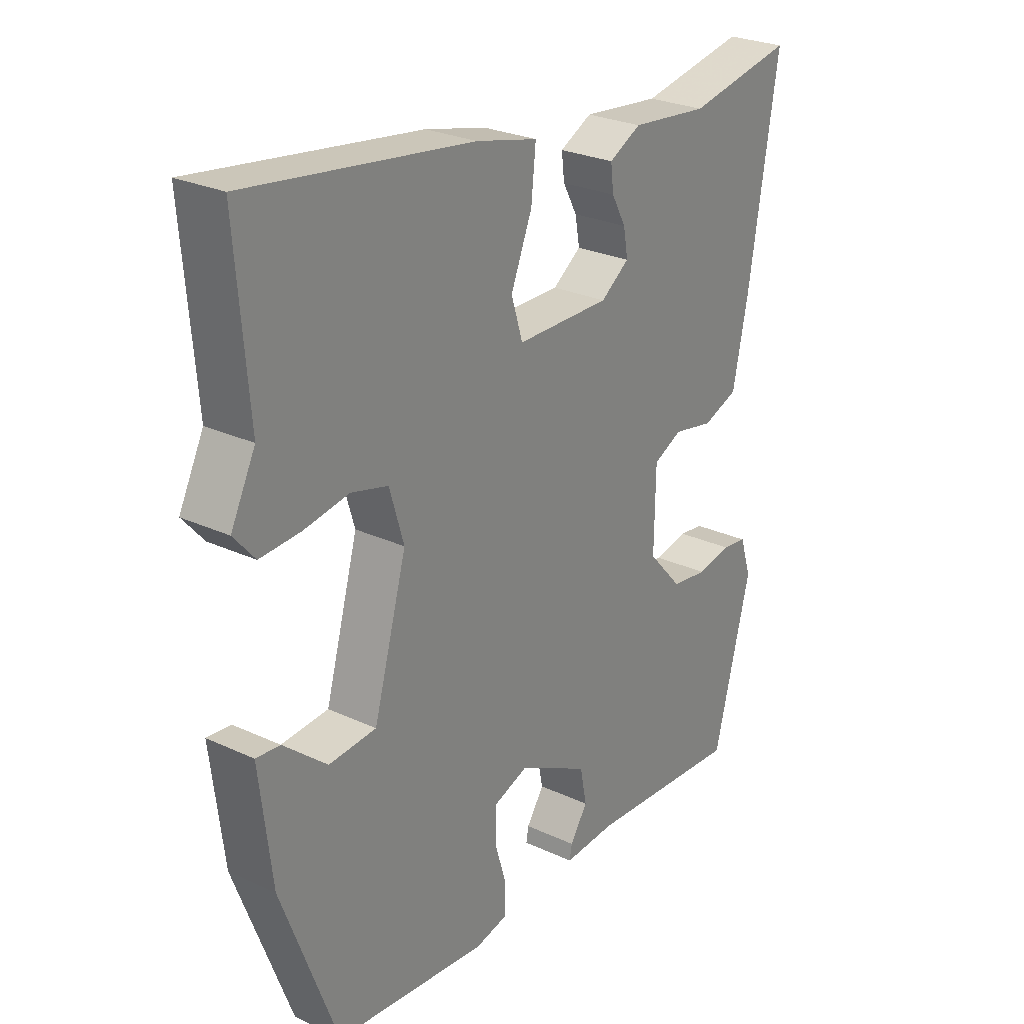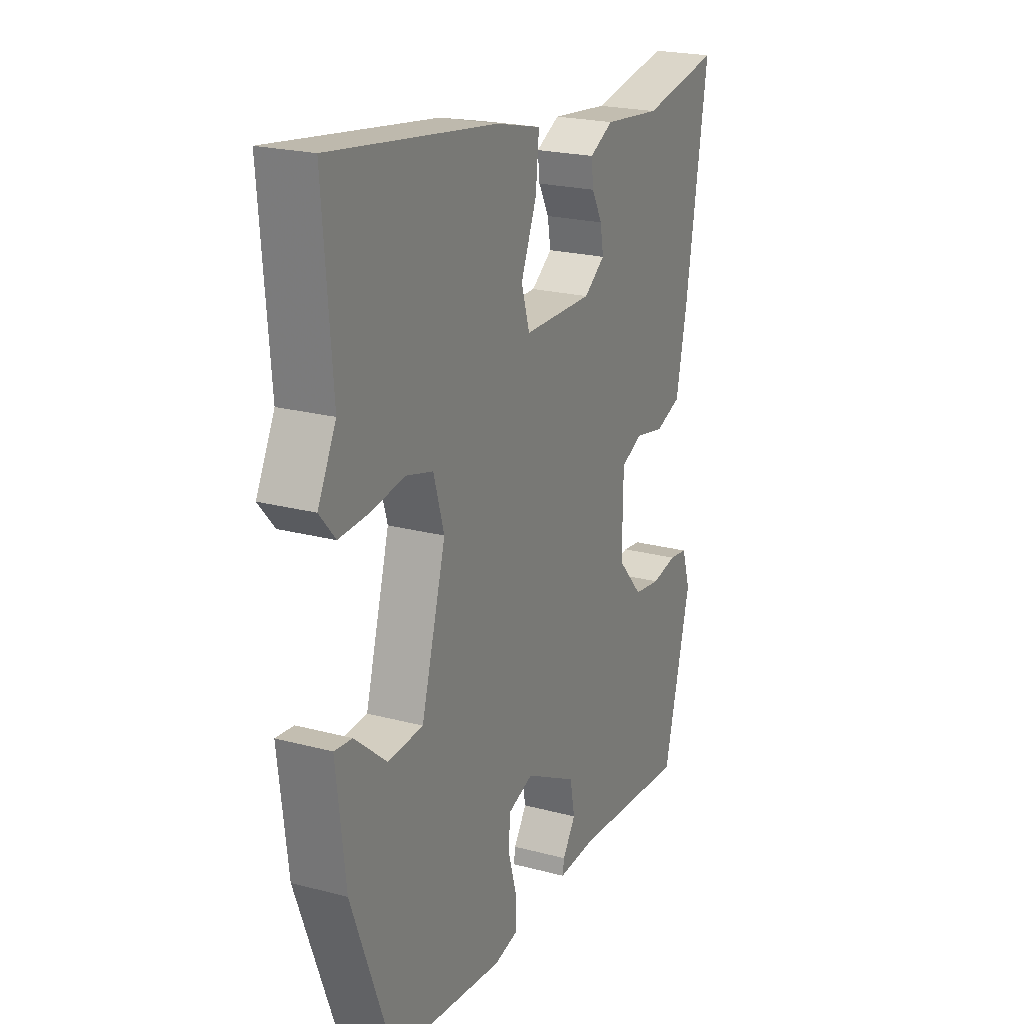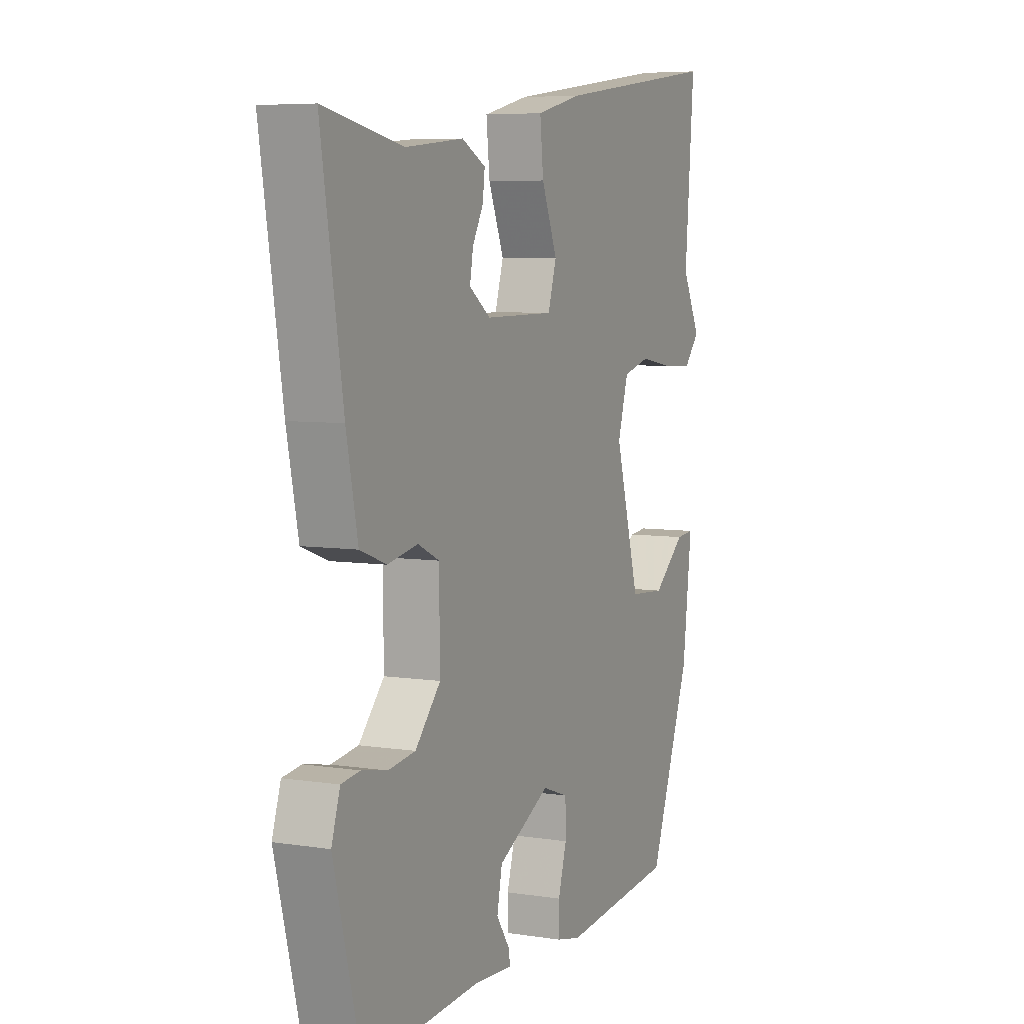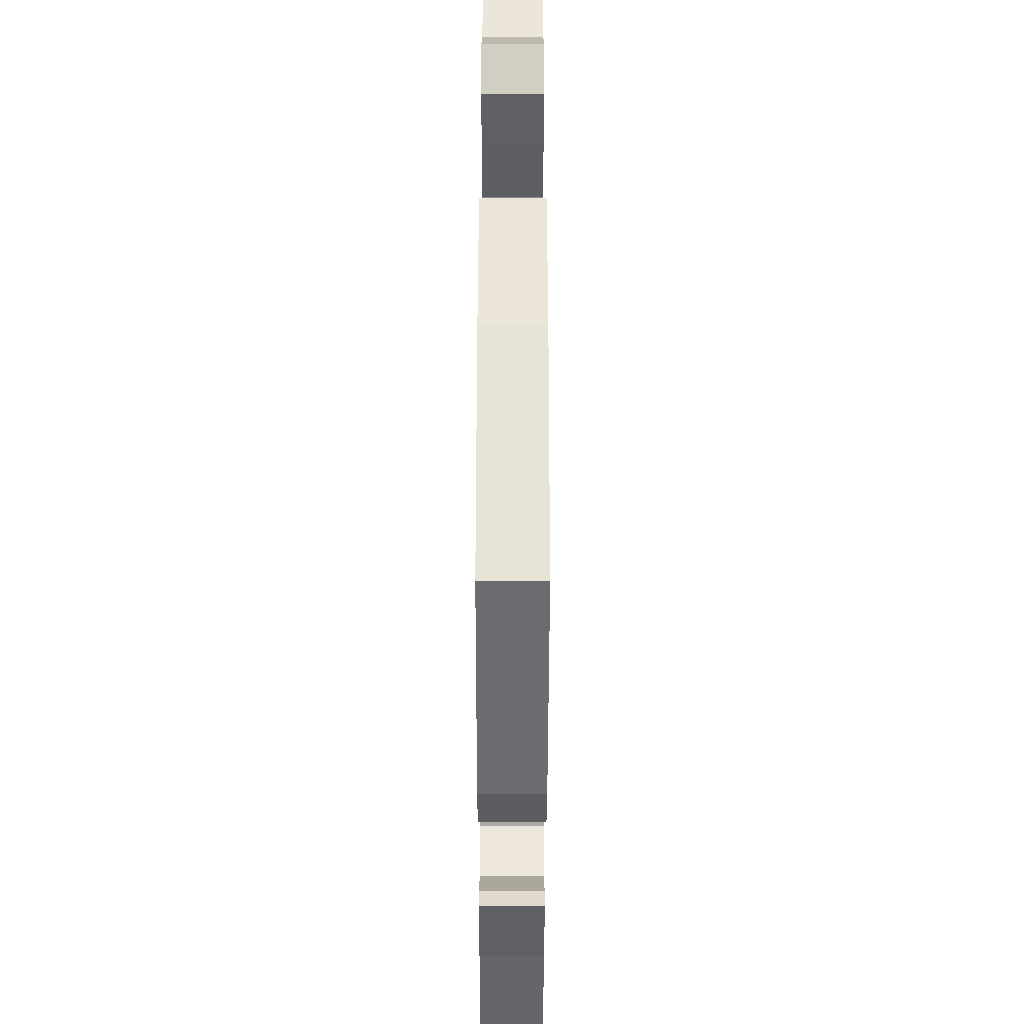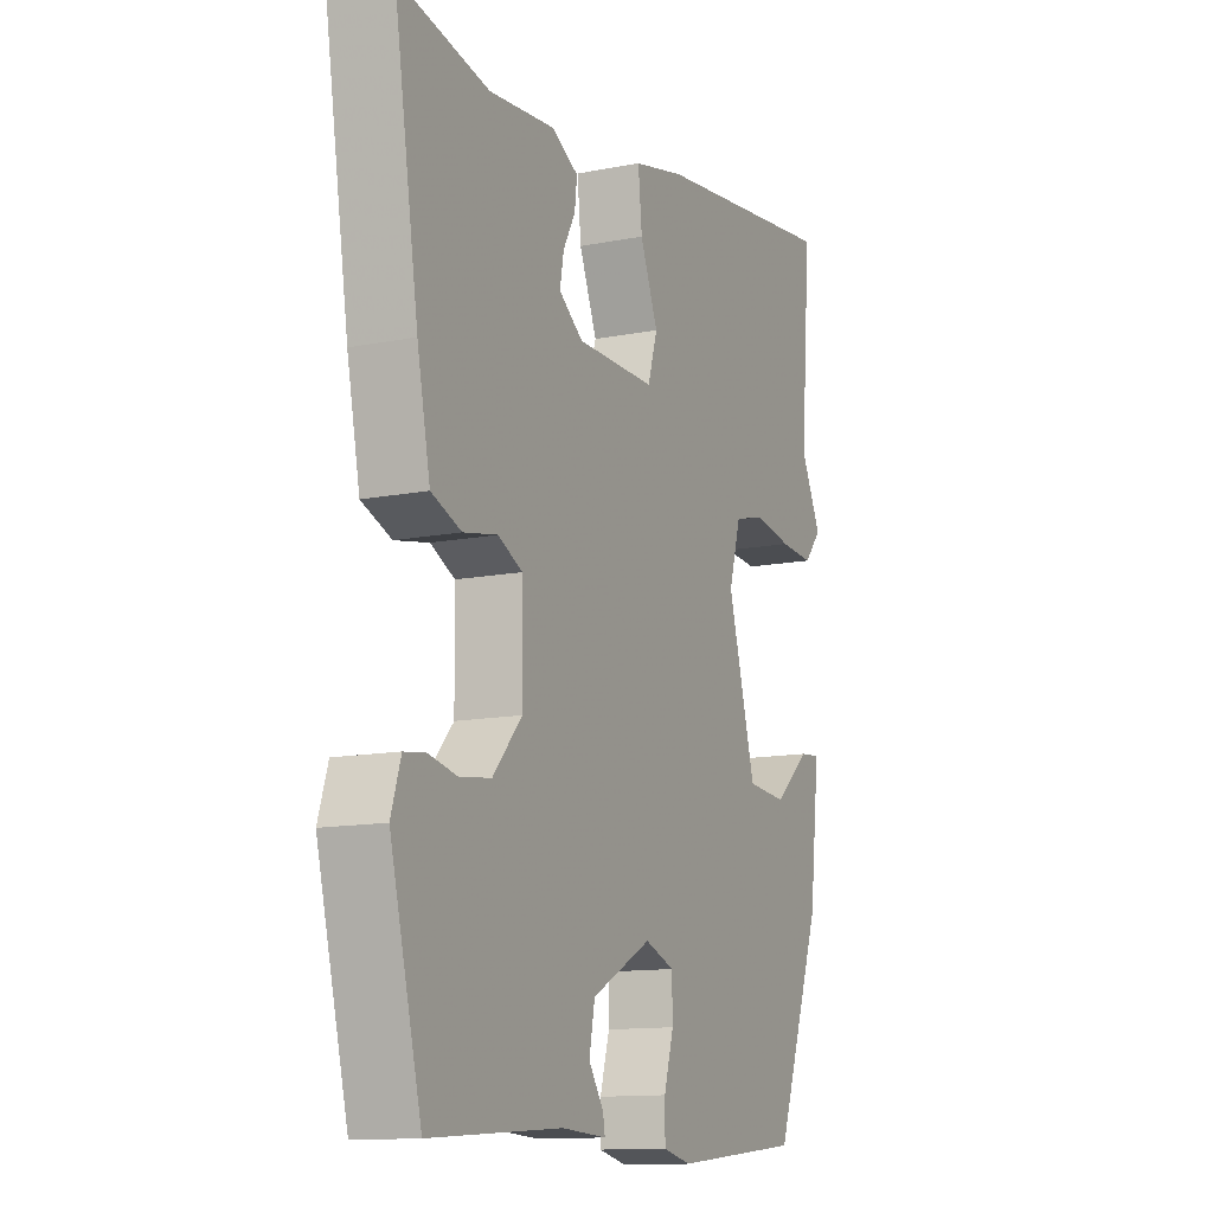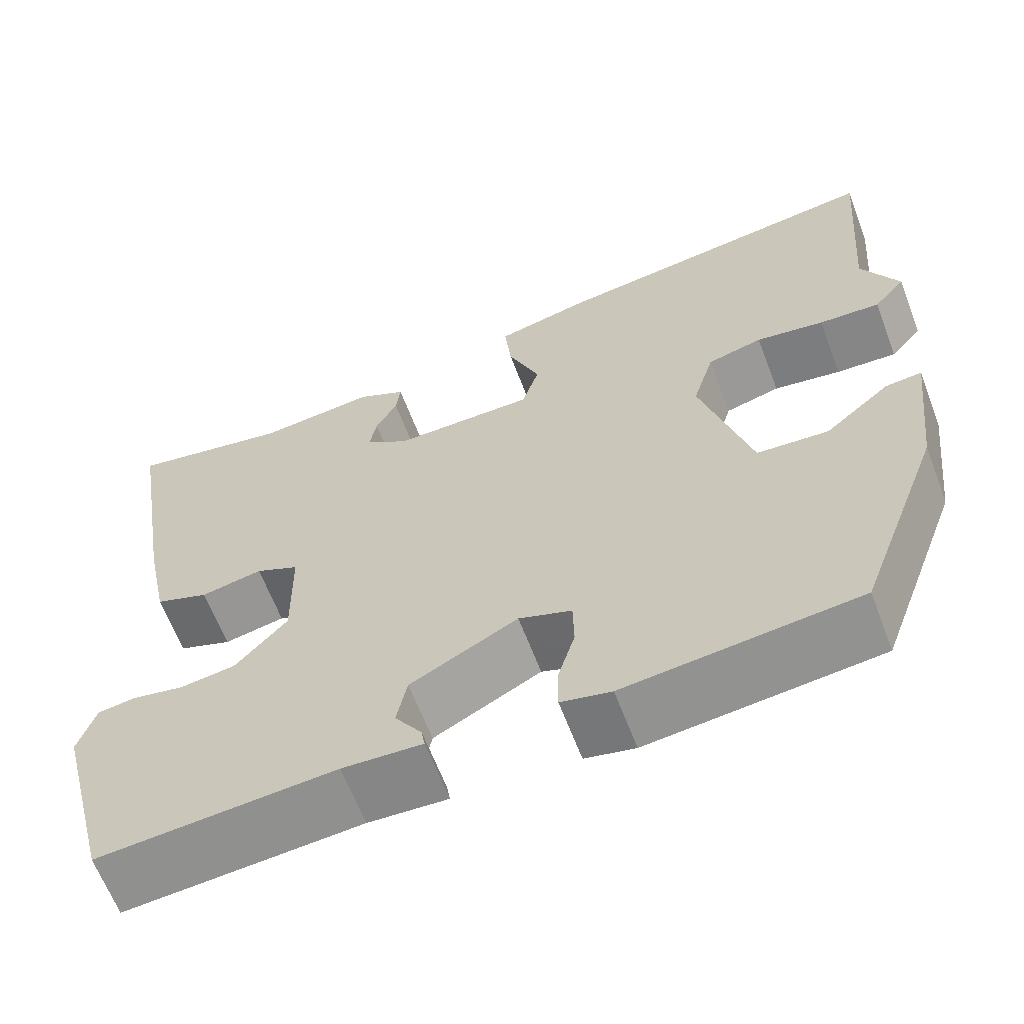
<metadata>
{"format":"obj","ext":"obj","renderer":"f3d","projection":"perspective","resolution":1024,"background":"white","views":[{"elev":26.5,"azim":-53.9,"up":"+Z"},{"elev":21.8,"azim":-64.9,"up":"+Z"},{"elev":6.3,"azim":115.0,"up":"+Z"},{"elev":-47.7,"azim":-90.1,"up":"+Z"},{"elev":-12.8,"azim":114.5,"up":"+Z"},{"elev":-63.7,"azim":-159.2,"up":"+Z"}]}
</metadata>
<code>
v 0.442 0.07 -0.5
v 0.169 0.07 -0.48
v 0.077 0.07 -0.485
v 0.081 0.07 -0.461
v 0.112 0.07 -0.415
v 0.1 0.07 -0.355
v -0.024 0.07 -0.29
v -0.085 0.07 -0.312
v -0.086 0.07 -0.37
v -0.066 0.07 -0.438
v -0.066 0.07 -0.49
v -0.124 0.07 -0.503
v -0.392 0.07 -0.475
v -0.49 0.07 -0.212
v -0.512 0.07 -0.028
v -0.47 0.07 -0.032
v -0.394 0.07 -0.096
v -0.311 0.07 -0.09
v -0.253 0.07 0.116
v -0.278 0.07 0.2
v -0.342 0.07 0.217
v -0.421 0.07 0.204
v -0.492 0.07 0.2
v -0.529 0.07 0.243
v -0.486 0.07 0.329
v -0.508 0.07 0.598
v -0.115 0.07 0.545
v -0.007 0.07 0.519
v -0.015 0.07 0.441
v -0.052 0.07 0.35
v -0.032 0.07 0.285
v 0.132 0.07 0.284
v 0.182 0.07 0.32
v 0.174 0.07 0.365
v 0.149 0.07 0.411
v 0.144 0.07 0.453
v 0.2 0.07 0.482
v 0.336 0.07 0.468
v 0.522 0.07 0.504
v 0.471 0.07 0.187
v 0.444 0.07 0.055
v 0.382 0.07 0.032
v 0.311 0.07 0.046
v 0.261 0.07 0.022
v 0.259 0.07 -0.112
v 0.319 0.07 -0.179
v 0.383 0.07 -0.188
v 0.443 0.07 -0.176
v 0.487 0.07 -0.182
v 0.507 0.07 -0.245
v 0.442 0 -0.5
v 0.169 0 -0.48
v 0.077 0 -0.485
v 0.081 0 -0.461
v 0.112 0 -0.415
v 0.1 0 -0.355
v -0.024 0 -0.29
v -0.085 0 -0.312
v -0.086 0 -0.37
v -0.066 0 -0.438
v -0.066 0 -0.49
v -0.124 0 -0.503
v -0.392 0 -0.475
v -0.49 0 -0.212
v -0.512 0 -0.028
v -0.47 0 -0.032
v -0.394 0 -0.096
v -0.311 0 -0.09
v -0.253 0 0.116
v -0.278 0 0.2
v -0.342 0 0.217
v -0.421 0 0.204
v -0.492 0 0.2
v -0.529 0 0.243
v -0.486 0 0.329
v -0.508 0 0.598
v -0.115 0 0.545
v -0.007 0 0.519
v -0.015 0 0.441
v -0.052 0 0.35
v -0.032 0 0.285
v 0.132 0 0.284
v 0.182 0 0.32
v 0.174 0 0.365
v 0.149 0 0.411
v 0.144 0 0.453
v 0.2 0 0.482
v 0.336 0 0.468
v 0.522 0 0.504
v 0.471 0 0.187
v 0.444 0 0.055
v 0.382 0 0.032
v 0.311 0 0.046
v 0.261 0 0.022
v 0.259 0 -0.112
v 0.319 0 -0.179
v 0.383 0 -0.188
v 0.443 0 -0.176
v 0.487 0 -0.182
v 0.507 0 -0.245
f 47 48 49 50
f 46 47 50 1
f 45 46 1 2
f 44 45 2
f 40 41 42 43
f 38 39 40 43
f 38 43 44
f 34 35 36 37
f 33 34 37 38
f 27 28 29 30
f 25 26 27 30
f 25 30 31
f 24 25 31
f 21 22 23 24
f 21 24 31 32
f 14 15 16 17
f 14 17 18
f 13 14 18
f 12 13 18 19
f 9 10 11 12
f 8 9 12 19
f 2 3 4 5
f 2 5 6
f 33 38 44 2
f 20 21 32
f 8 19 20 32
f 7 8 32 33
f 6 7 33
f 2 6 33
f 100 99 98 97
f 51 100 97 96
f 52 51 96 95
f 52 95 94
f 93 92 91 90
f 93 90 89 88
f 94 93 88
f 87 86 85 84
f 88 87 84 83
f 80 79 78 77
f 80 77 76 75
f 81 80 75
f 81 75 74
f 74 73 72 71
f 82 81 74 71
f 67 66 65 64
f 68 67 64
f 68 64 63
f 69 68 63 62
f 62 61 60 59
f 69 62 59 58
f 55 54 53 52
f 56 55 52
f 52 94 88 83
f 82 71 70
f 82 70 69 58
f 83 82 58 57
f 83 57 56
f 83 56 52
f 1 51 52 2
f 2 52 53 3
f 3 53 54 4
f 4 54 55 5
f 5 55 56 6
f 6 56 57 7
f 7 57 58 8
f 8 58 59 9
f 9 59 60 10
f 10 60 61 11
f 11 61 62 12
f 12 62 63 13
f 13 63 64 14
f 14 64 65 15
f 15 65 66 16
f 16 66 67 17
f 17 67 68 18
f 18 68 69 19
f 19 69 70 20
f 20 70 71 21
f 21 71 72 22
f 22 72 73 23
f 23 73 74 24
f 24 74 75 25
f 25 75 76 26
f 26 76 77 27
f 27 77 78 28
f 28 78 79 29
f 29 79 80 30
f 30 80 81 31
f 31 81 82 32
f 32 82 83 33
f 33 83 84 34
f 34 84 85 35
f 35 85 86 36
f 36 86 87 37
f 37 87 88 38
f 38 88 89 39
f 39 89 90 40
f 40 90 91 41
f 41 91 92 42
f 42 92 93 43
f 43 93 94 44
f 44 94 95 45
f 45 95 96 46
f 46 96 97 47
f 47 97 98 48
f 48 98 99 49
f 49 99 100 50
f 50 100 51 1

</code>
